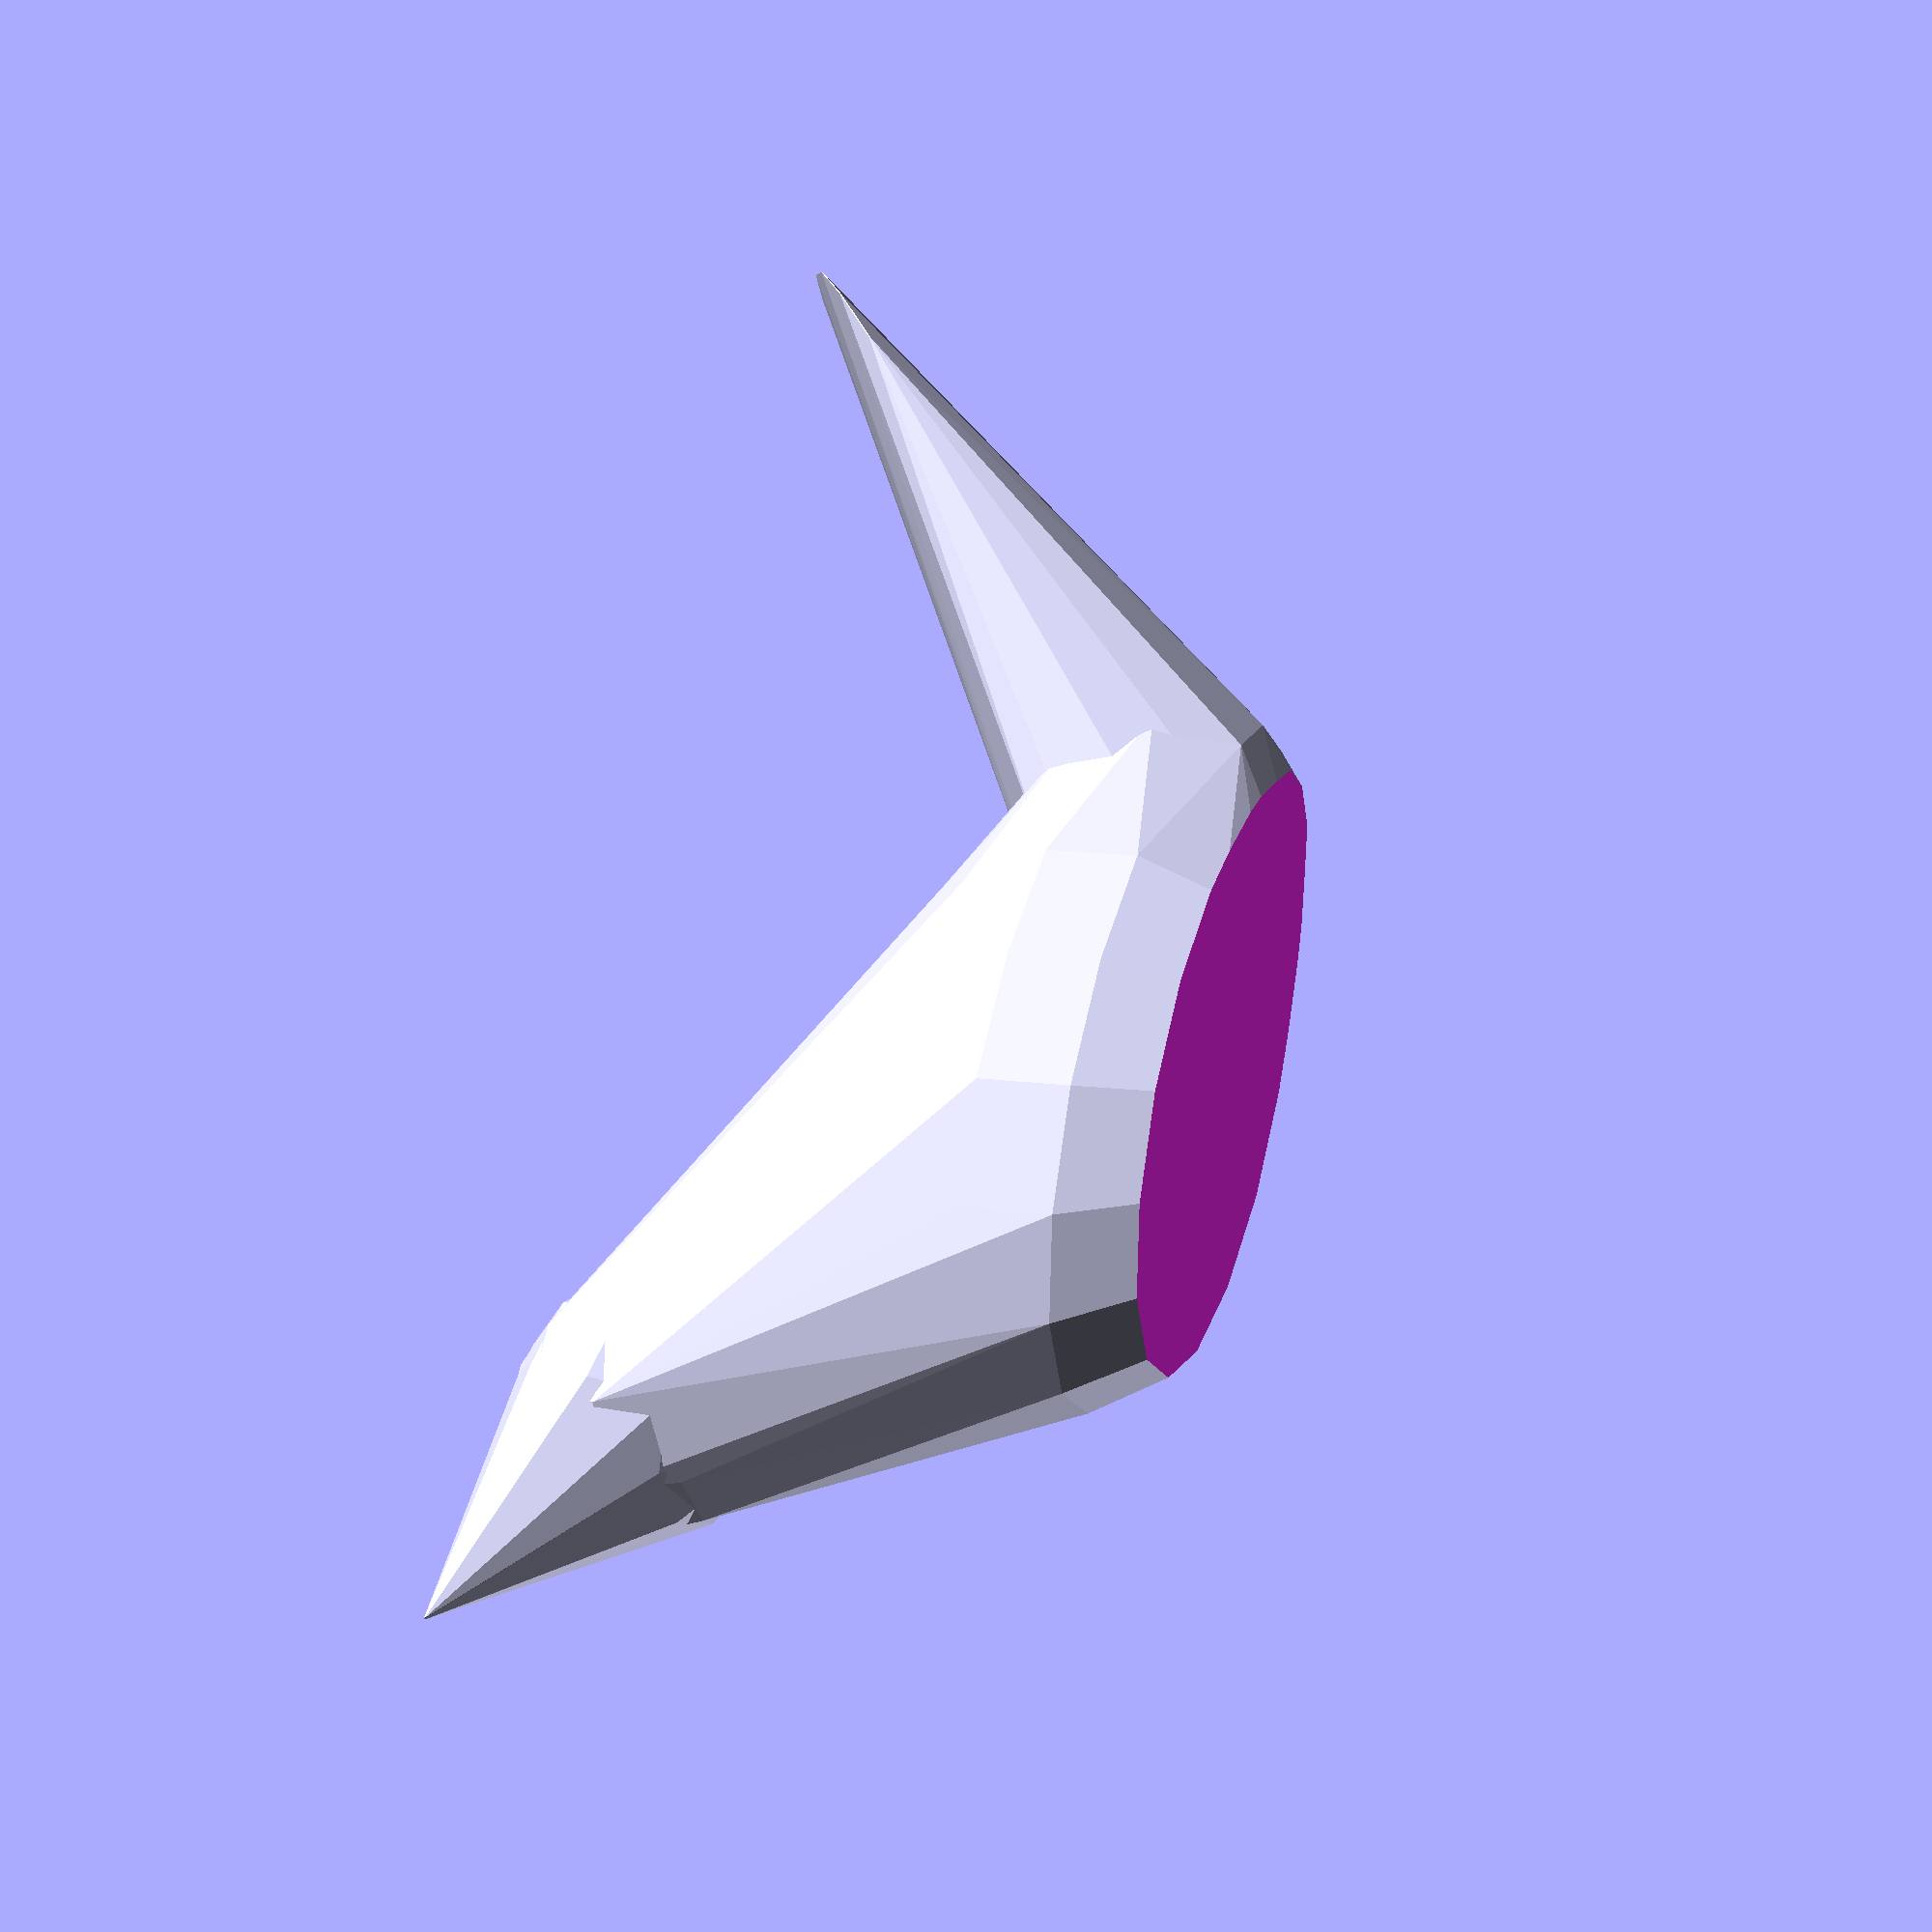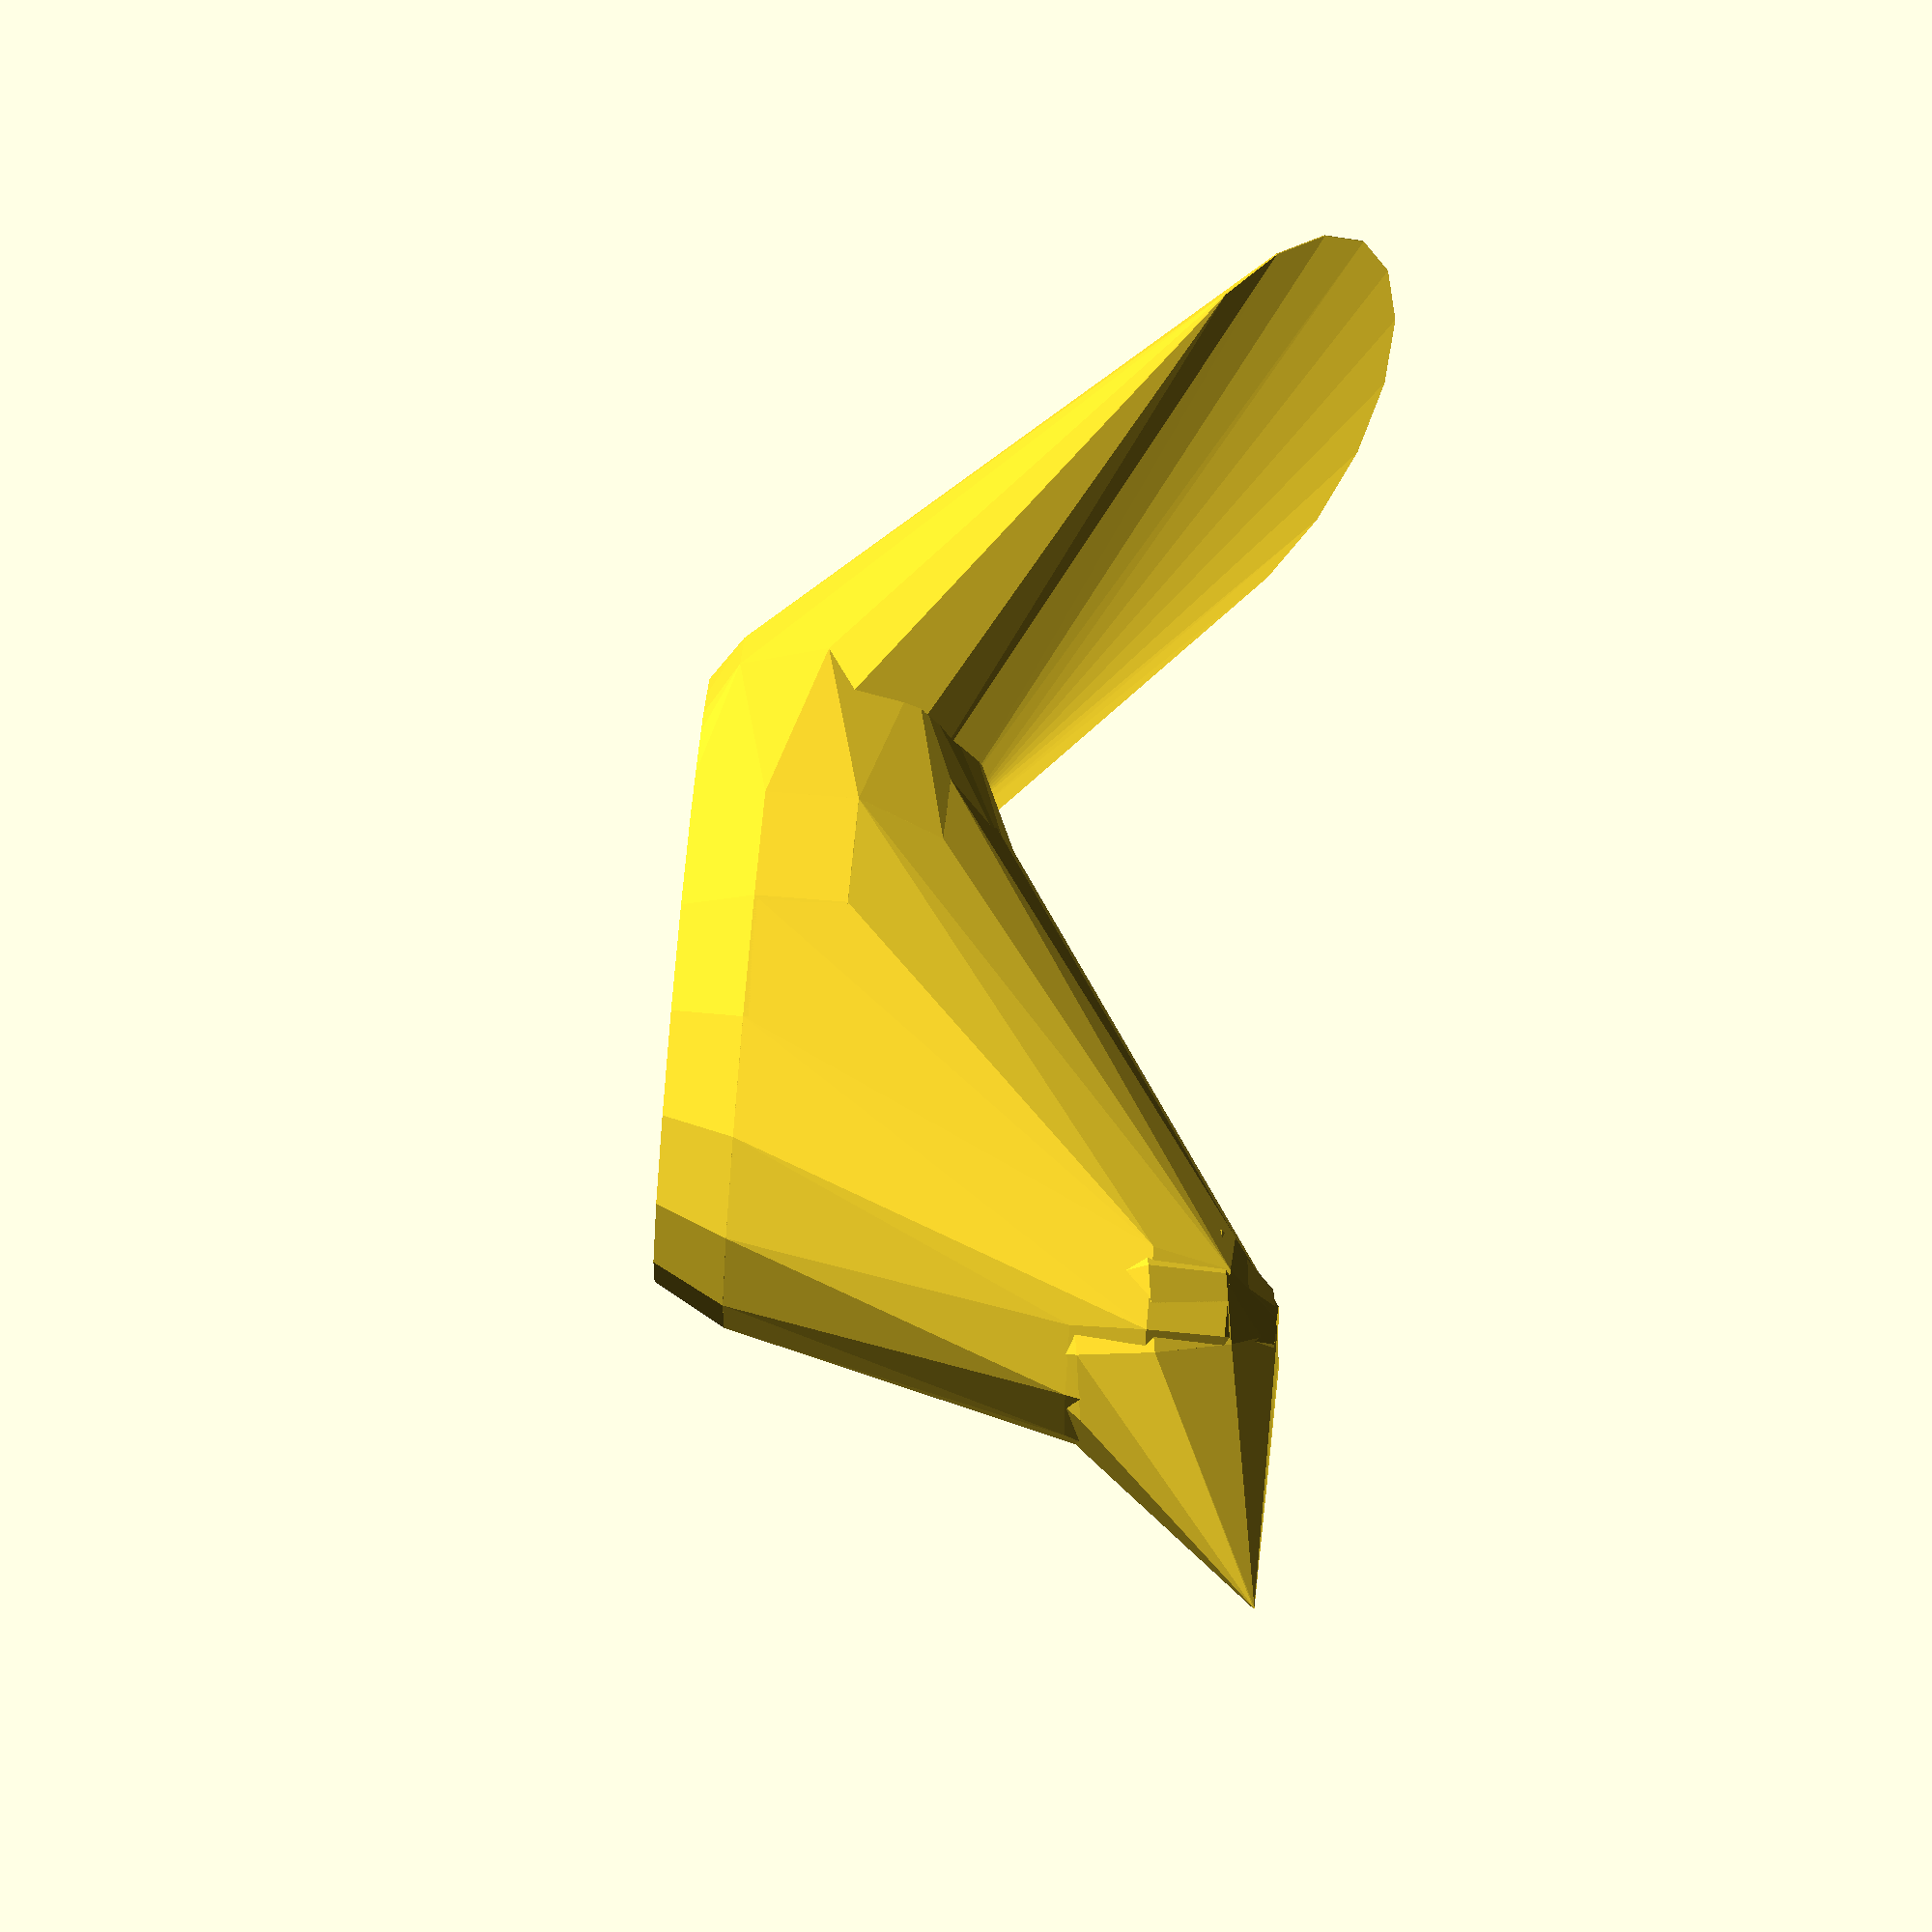
<openscad>
// Better use "fast" when tuning your bird, then "hi" to print it
precision="low"; // [low,med,hi]

// Length of the beak
beak_length= 15; // [0:50]
// Ratio relative to the head size
beak_size= 100; // [20:100]
// Width of the beak tip (0 is pointy)
beak_width= 0; // [0:25]
// Shape of the beak tip (lowest is flat)
beak_roundness= 10; // [10:200]

// Head diameter
head_size=22; // [10:40]
// Horizontal distance from head to main body
head_to_belly=32; // [-20:50]
// Size of the eyes
eye_size=0; // [0:20]
// Head lateral offset
head_lateral_offset=4; // [-15:15]
// Head vertical height
head_level=32; // [0:80]
// Head horizontal rotation
head_yaw=10; // [-45:45]
// Head vertical rotation (positive is upwards)
head_pitch=9; // [-80:45]

// How long is the front body
belly_length=60; // [10:100]
// Belly section size
belly_size=40; // [20:60]
// Additional fatness ratio
belly_fat=90; // [50:150]

// Distance from main body center to bottom center
belly_to_bottom=25; // [1:50]
// Bottom diameter
bottom_size=25; // [5:50]

// Tail length
tail_length= 50; //[0:100]
// How large is the tail
tail_width= 22; // [1:50]
// Tail horizontal rotation
tail_yaw=-5; // [-45:45]
// Tail vertical angle (positive is upwards)
tail_pitch=40; // [-45:90]
// How round is the tail (lowest is flat)
tail_roundness=80; // [10:200]

// How to cut the base of the object (-1 to disable, then use your own slicer options)
base_flat= 50; // [-100:100]

$fa= ( precision=="low" ? 10 : ( precision=="med" ? 5 : 3) );
$fs= ( precision=="low" ? 8 : ( precision=="med" ? 3 : 1.8) );
total_len= beak_length+head_to_belly+belly_to_bottom+tail_length;

module chained_hull()
{
	for(i=[0:$children-2])
		hull()
			for(j=[i,i+1])
				child(j);
}

module skull()
{
	sphere(r=head_size/2);
}

module head()
{
	skull();
	if(eye_size>1)
		for(y=[-1,+1])
			scale([1,y,1])
				rotate([50,-40,0])
					translate([0,0,head_size/2-eye_size/8])
						scale([1,1,0.5])
							sphere(r=eye_size/2, $fs=1);

	scale([1, beak_size/100, beak_size/100])
		hull()
		{
			skull();
			rotate([0,15,0])
				translate([-beak_length-head_size/2,0,0])
					scale([beak_roundness/100,1,1])
						cylinder(r=beak_width?beak_width:0.1,h=0.1); // nose
		}
}

translate([0,0,bottom_size/2])
difference()
{
	translate([-head_to_belly,0,0])
	union()
	{
		translate([0,head_lateral_offset,head_level])
			rotate([0,head_pitch,head_yaw])
				head();

		chained_hull()
		{
			translate([0,head_lateral_offset,head_level])
				sphere(r=head_size/2);

			translate([head_to_belly,0,0])
				scale([belly_length/belly_size,belly_fat/100,1])
					sphere(r=belly_size/2);

			translate([head_to_belly+belly_to_bottom,0,0])
					sphere(r=bottom_size/2);

			if(tail_length && tail_width && tail_roundness)
			translate([head_to_belly+belly_to_bottom,0,0])
				rotate([0,-tail_pitch,tail_yaw])
					translate([tail_length,0,0])
						scale([tail_roundness/100,1,1])
							cylinder(r=tail_width,h=0.1);
		}
	}
	if(base_flat!=-100)
		translate([-total_len*5,-total_len*5,belly_size*(-1.5 + base_flat/200) ])
			cube([total_len*10,total_len*10,belly_size]);
}

</openscad>
<views>
elev=169.3 azim=43.9 roll=69.7 proj=p view=wireframe
elev=115.6 azim=187.8 roll=265.2 proj=o view=wireframe
</views>
